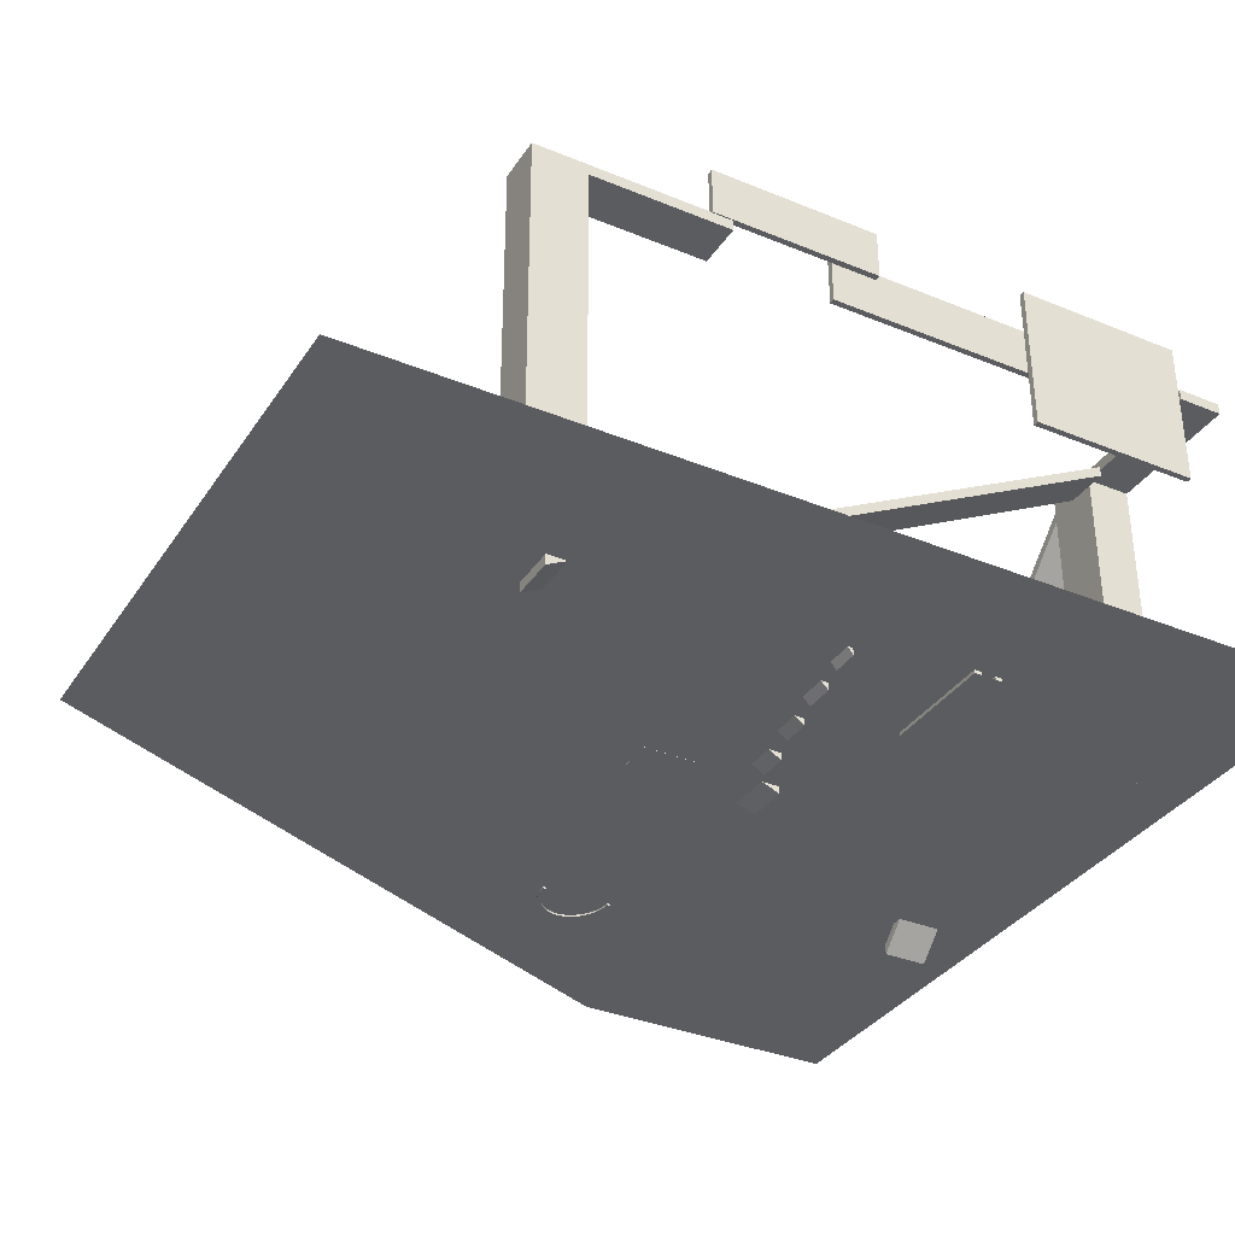
<metadata>
{"format":"obj","ext":"obj","renderer":"f3d","projection":"perspective","resolution":1024,"background":"white","views":[{"elev":-34.6,"azim":61.1,"up":"+Y"}]}
</metadata>
<code>
o level
g Cube (3)
v 30.27 5.31 11.01
v 25.7 5.31 11.01
v 30.27 6.335 11.01
v 25.7 6.335 11.01
v 25.7 5.31 5.793
v 25.7 6.335 5.793
v 30.27 5.31 5.793
v 30.27 6.335 5.793
f 3 4 2 1
f 4 6 5 2
f 6 8 7 5
f 8 3 1 7
f 8 6 4 3
f 1 2 5 7
g Cube (9)
v 16 42.42 -24.3
v 16 40.98 -24.3
v 16 -0.04955 56.89
v 16 -1.487 56.89
v 9.822 40.98 -24.3
v 9.822 -1.487 56.89
v 9.822 42.42 -24.3
v 9.822 -0.04955 56.89
f 11 12 10 9
f 12 14 13 10
f 14 16 15 13
f 16 11 9 15
f 16 14 12 11
f 9 10 13 15
g PolyShape
v -70.25 6.381 -12.27
v -69.64 6.381 -13.03
v -70.7 6.381 -13.72
v -71.32 6.381 -14.3
v -72.03 6.381 -15.3
v -72.68 6.381 -16.81
v -73.03 6.381 -18.15
v -73.21 6.381 -19.57
v -73.19 6.381 -21.02
v -73.06 6.381 -22.77
v -72.74 6.381 -23.97
v -72.34 6.381 -24.76
v -71.47 6.381 -25.47
v -70.68 6.381 -26.01
v -69.61 6.381 -26.58
v -68.18 6.381 -26.6
v -66.58 6.381 -26.43
v -66.57 6.381 -27.13
v -68.73 6.381 -27.46
v -69.96 6.381 -27.21
v -71.66 6.381 -26.82
v -72.46 6.381 -25.95
v -73.46 6.381 -24.64
v -73.73 6.381 -23.04
v -74.08 6.381 -21.52
v -73.85 6.381 -19.13
v -73.64 6.381 -17.94
v -73.09 6.381 -16.26
v -72.54 6.381 -15.01
v -72.01 6.381 -14.24
v -71.16 6.381 -13.18
v -70.7 9.918e-05 -13.72
v -69.64 9.918e-05 -13.03
v -70.25 9.918e-05 -12.27
v -71.16 9.918e-05 -13.18
v -71.32 9.918e-05 -14.3
v -72.01 9.918e-05 -14.24
v -72.03 9.918e-05 -15.3
v -72.54 9.918e-05 -15.01
v -73.09 0.0001001 -16.26
v -72.68 9.918e-05 -16.81
v -73.64 9.918e-05 -17.94
v -73.03 9.918e-05 -18.15
v -73.85 9.918e-05 -19.13
v -73.21 9.918e-05 -19.57
v -74.08 9.918e-05 -21.52
v -73.19 9.918e-05 -21.02
v -73.06 9.918e-05 -22.77
v -73.73 0.0001001 -23.04
v -72.74 9.918e-05 -23.97
v -73.46 9.823e-05 -24.64
v -72.34 0.0001001 -24.76
v -72.46 9.918e-05 -25.95
v -71.47 9.918e-05 -25.47
v -71.66 9.918e-05 -26.82
v -70.68 9.918e-05 -26.01
v -69.96 9.823e-05 -27.21
v -69.61 0.0001001 -26.58
v -68.73 9.823e-05 -27.46
v -68.18 9.918e-05 -26.6
v -66.57 9.918e-05 -27.13
v -66.58 9.918e-05 -26.43
f 17 18 19
f 17 19 47
f 47 19 20
f 47 20 46
f 46 20 21
f 46 21 45
f 45 21 44
f 21 22 44
f 44 22 43
f 22 23 43
f 43 23 42
f 23 24 42
f 42 24 41
f 24 25 41
f 25 26 41
f 26 40 41
f 26 27 40
f 27 39 40
f 27 28 39
f 28 38 39
f 28 29 38
f 29 37 38
f 29 30 37
f 30 36 37
f 31 36 30
f 31 35 36
f 32 35 31
f 32 34 35
f 33 34 32
f 76 77 78
f 75 77 76
f 74 75 76
f 73 75 74
f 72 73 74
f 71 73 72
f 71 72 70
f 69 71 70
f 69 70 68
f 67 69 68
f 67 68 66
f 65 67 66
f 65 66 64
f 62 65 64
f 62 64 63
f 62 63 61
f 62 61 60
f 60 61 59
f 60 59 58
f 58 59 57
f 58 57 56
f 56 57 54
f 56 54 55
f 55 54 53
f 54 52 53
f 53 52 51
f 52 48 51
f 51 48 50
f 48 49 50
f 18 49 48
f 48 19 18
f 17 50 49
f 49 18 17
f 47 51 50
f 50 17 47
f 19 48 52
f 52 20 19
f 46 53 51
f 51 47 46
f 20 52 54
f 54 21 20
f 45 55 53
f 53 46 45
f 44 56 55
f 55 45 44
f 21 54 57
f 57 22 21
f 43 58 56
f 56 44 43
f 22 57 59
f 59 23 22
f 42 60 58
f 58 43 42
f 23 59 61
f 61 24 23
f 41 62 60
f 60 42 41
f 24 61 63
f 63 25 24
f 25 63 64
f 64 26 25
f 40 65 62
f 62 41 40
f 26 64 66
f 66 27 26
f 39 67 65
f 65 40 39
f 27 66 68
f 68 28 27
f 38 69 67
f 67 39 38
f 28 68 70
f 70 29 28
f 37 71 69
f 69 38 37
f 29 70 72
f 72 30 29
f 36 73 71
f 71 37 36
f 30 72 74
f 74 31 30
f 35 75 73
f 73 36 35
f 31 74 76
f 76 32 31
f 34 77 75
f 75 35 34
f 33 78 77
f 77 34 33
f 32 76 78
f 78 33 32
g Cube (6)
v 19.79 -0.47 2.031
v 3.934 -0.47 2.031
v 3.934 1.013 2.031
v 19.79 1.013 2.031
v 3.934 1.424 2.031
v 19.79 1.424 2.031
v 3.934 -0.47 -1.968
v 19.79 -0.47 -1.968
v 19.79 1.013 -1.968
v 3.934 1.013 -1.968
v 19.79 1.424 -1.968
v 3.934 1.424 -1.968
v 3.934 1.424 -0.9625
v 19.79 1.424 -0.9625
v 3.934 -0.47 -0.9625
v 19.79 -0.47 -0.9625
v 3.934 1.013 -0.9625
v 19.79 1.013 -0.9625
v 19.79 1.424 1.017
v 3.934 1.424 1.017
v 3.934 -0.47 1.017
v 19.79 -0.47 1.017
v 3.934 1.013 1.017
v 19.79 1.013 1.017
v 19.79 -0.47 1.017
v 19.79 -0.47 -0.9625
v 19.79 1.013 -0.9625
v 19.79 1.013 1.017
f 82 81 80 79
f 84 83 81 82
f 85 88 87 86
f 88 90 89 87
f 91 92 89 90
f 86 94 93 85
f 95 88 85 93
f 91 90 88 95
f 86 87 96 94
f 96 87 89 92
f 98 97 92 91
f 83 84 97 98
f 94 100 99 93
f 99 100 79 80
f 81 101 99 80
f 83 98 101 81
f 98 91 95 101
f 100 102 82 79
f 102 97 84 82
f 96 92 97 102
f 103 104 93 99
f 104 105 95 93
f 106 103 99 101
f 105 106 101 95
g Cube (10)
v -29.01 9.537e-05 -0.31
v -29.01 9.537e-05 0.9748
v -29.01 18.47 -0.31
v -29.01 18.47 0.9748
v -70.4 9.537e-05 0.9748
v -70.4 18.47 0.9748
v -70.4 9.537e-05 -0.31
v -70.4 18.47 -0.31
f 109 110 108 107
f 110 112 111 108
f 112 114 113 111
f 114 109 107 113
f 114 112 110 109
f 107 108 111 113
g Cube (7)
v 13.47 43.49 -24.33
v 6.074 43.49 -24.33
v 13.47 43.49 -30.54
v 6.074 43.49 -30.54
v 13.47 0.000104 -30.54
v 6.074 0.000104 -30.54
v 13.47 0.000104 -24.33
v 6.074 0.000104 -24.33
v 6.074 41.96 -24.33
v 13.47 41.96 -24.33
v 6.074 41.96 -30.54
v 13.47 41.96 -30.54
v 32.71 41.96 -24.33
v 32.71 43.49 -24.33
v 32.71 43.49 -30.54
v 32.71 41.96 -30.54
v 6.084 43.47 -30.54
v 6.084 43.47 -24.33
v 6.084 41.94 -24.33
v 6.084 41.94 -30.54
f 117 118 116 115
f 121 122 120 119
f 124 123 122 121
f 115 116 123 124
f 120 122 123 125
f 119 120 125 126
f 125 118 117 126
f 124 121 119 126
f 128 127 130 129
f 129 130 126 117
f 130 127 124 126
f 128 129 117 115
f 127 128 115 124
f 134 131 132 133
f 116 118 125 123
g Cube (2)
v 30.27 5.31 19.06
v 25.7 5.31 19.06
v 30.27 6.335 19.06
v 25.7 6.335 19.06
v 25.7 5.31 13.84
v 25.7 6.335 13.84
v 30.27 5.31 13.84
v 30.27 6.335 13.84
f 137 138 136 135
f 138 140 139 136
f 140 142 141 139
f 142 137 135 141
f 142 140 138 137
f 135 136 139 141
g Cube (5)
v 30.27 5.34 -3.66
v 25.7 5.34 -3.66
v 30.27 6.365 -3.66
v 25.7 6.365 -3.66
v 25.7 5.34 -8.877
v 25.7 6.365 -8.877
v 30.27 5.34 -8.877
v 30.27 6.365 -8.877
f 145 146 144 143
f 146 148 147 144
f 148 150 149 147
f 150 145 143 149
f 150 148 146 145
f 143 144 147 149
g Plane
v 38.1 9.995e-05 -38.6
v 38.1 9.995e-05 0.25
v -0.08012 9.995e-05 -38.6
v -0.08012 9.995e-05 0.25
v 38.1 9.995e-05 93.81
v -0.08013 9.995e-05 93.81
v -79.26 9.995e-05 -38.6
v -79.26 9.995e-05 0.25
v -38.26 9.995e-05 93.81
f 153 154 152 151
f 154 156 155 152
f 157 158 154 153
f 158 159 156 154
g Cube (14)
v 31.59 43.44 20.82
v 31.59 50.2 20.82
v 31.59 43.44 44.11
v 31.59 50.2 44.11
v 32.39 50.2 20.82
v 32.39 50.2 44.11
v 32.39 43.44 20.82
v 32.39 43.44 44.11
f 162 163 161 160
f 163 165 164 161
f 165 167 166 164
f 167 162 160 166
f 167 165 163 162
f 160 161 164 166
g Cube (11)
v -29.01 9.847e-05 -6.85
v -29.01 9.847e-05 -5.565
v -29.01 18.32 -6.85
v -29.01 18.32 -5.565
v -70.4 9.847e-05 -5.565
v -70.4 18.32 -5.565
v -70.4 9.847e-05 -6.85
v -70.4 18.32 -6.85
f 170 171 169 168
f 171 173 172 169
f 173 175 174 172
f 175 170 168 174
f 175 173 171 170
f 168 169 172 174
g Cube (8)
v 6.057 41.4 -24.34
v 6.057 39.96 -24.34
v -39.25 -2.179 -24.34
v -39.25 -3.617 -24.34
v 6.057 39.96 -30.52
v -39.25 -3.617 -30.52
v 6.057 41.4 -30.52
v -39.25 -2.179 -30.52
f 178 179 177 176
f 179 181 180 177
f 181 183 182 180
f 183 178 176 182
f 183 181 179 178
f 176 177 180 182
g Cube (15)
v 32.23 43.49 60.47
v 32.23 43.49 67.87
v 26.02 43.49 60.47
v 26.02 43.49 67.87
v 26.02 0.000104 60.47
v 26.02 0.000104 67.87
v 32.23 0.000104 60.47
v 32.23 0.000104 67.87
v 32.23 41.96 67.87
v 32.23 41.96 60.47
v 26.02 41.96 67.87
v 26.02 41.96 60.47
v 32.23 41.96 41.23
v 32.23 43.49 41.23
v 26.02 43.49 41.23
v 26.02 41.96 41.23
v 26.02 43.47 67.86
v 32.23 43.47 67.86
v 32.23 41.94 67.86
v 26.02 41.94 67.86
f 186 187 185 184
f 190 191 189 188
f 193 192 191 190
f 184 185 192 193
f 189 191 192 194
f 188 189 194 195
f 194 187 186 195
f 193 190 188 195
f 197 196 199 198
f 198 199 195 186
f 199 196 193 195
f 197 198 186 184
f 196 197 184 193
f 203 200 201 202
f 185 187 194 192
g Cube (13)
v 27.37 41.3 -5.27
v 27.37 48.06 -5.27
v 27.37 41.3 24.78
v 27.37 48.06 24.78
v 28.17 48.06 -5.27
v 28.17 48.06 24.78
v 28.17 41.3 -5.27
v 28.17 41.3 24.78
f 206 207 205 204
f 207 209 208 205
f 209 211 210 208
f 211 206 204 210
f 211 209 207 206
f 204 205 208 210
g Cube (1)
v 30.27 4.006 26.66
v 25.7 4.006 26.66
v 30.27 5.031 26.66
v 25.7 5.031 26.66
v 25.7 4.006 21.44
v 25.7 5.031 21.44
v 30.27 4.006 21.44
v 30.27 5.031 21.44
f 214 215 213 212
f 215 217 216 213
f 217 219 218 216
f 219 214 212 218
f 219 217 215 214
f 212 213 216 218
g Cube (4)
v 30.27 4.07 4.3
v 25.7 4.07 4.3
v 30.27 5.095 4.3
v 25.7 5.095 4.3
v 25.7 4.07 -0.9171
v 25.7 5.095 -0.9171
v 30.27 4.07 -0.9171
v 30.27 5.095 -0.9171
f 222 223 221 220
f 223 225 224 221
f 225 227 226 224
f 227 222 220 226
f 227 225 223 222
f 220 221 224 226
g Cube
v 22.1 5.034 27.54
v 16.74 5.034 27.54
v 22.1 5.034 20.46
v 16.74 5.034 20.46
v 22.1 0.0001011 20.46
v 16.74 0.0001011 20.46
v 22.1 0.0001011 27.54
v 16.74 0.0001011 27.54
v 16.74 4.009 27.54
v 22.1 4.009 27.54
v 16.74 4.009 20.46
v -19.86 4.009 20.46
v -19.86 5.034 20.46
v -19.86 5.034 27.54
v -19.86 4.009 27.54
v 22.1 4.009 20.46
v -13.89 -0.02422 27.54
v -13.89 -0.02422 20.46
v -19.86 -0.02422 27.54
v -19.86 -0.02422 20.46
v -13.89 -1.046 8.203
v -13.89 -0.02129 8.203
v -19.86 -1.046 8.203
v -19.86 -0.02129 8.203
v -13.89 5.034 27.54
v -13.89 4.009 27.54
v -13.89 5.034 20.46
v -13.89 4.009 20.46
v 13.06 4.009 20.46
v 13.06 4.009 27.54
v 16.74 -1.042 16.98
v 16.74 -0.01676 16.98
v 13.06 -0.01676 16.98
v 13.06 -1.042 16.98
v 13.06 5.034 27.54
v 13.06 5.034 20.46
v 9.122 4.009 27.54
v 9.122 4.009 20.46
v 9.122 5.034 20.46
v 9.122 5.034 27.54
v 5.097 4.009 27.54
v 5.097 4.009 20.46
v 9.122 -1.073 15.56
v 9.122 -0.04783 15.56
v 5.097 -0.04783 15.56
v 5.097 -1.073 15.56
v 5.097 5.034 27.54
v 5.097 5.034 20.46
v 1.101 4.009 27.54
v 1.101 4.009 20.46
v 1.101 5.034 20.46
v 1.101 5.034 27.54
v -2.896 4.009 27.54
v -2.896 4.009 20.46
v 1.101 -0.0222 13.86
v -2.896 -0.0222 13.86
v -2.896 -1.047 13.86
v 1.101 -1.047 13.86
v -2.896 5.034 27.54
v -2.896 5.034 20.46
v -6.928 4.009 27.54
v -6.928 4.009 20.46
v -6.928 5.034 20.46
v -6.928 5.034 27.54
v -10.92 4.009 27.54
v -10.92 4.009 20.46
v -6.928 -1.101 12.19
v -6.928 -0.07582 12.19
v -10.92 -0.07582 12.19
v -10.92 -1.101 12.19
v -10.92 5.034 20.46
v -10.92 5.034 27.54
f 230 231 229 228
f 234 235 233 232
f 237 236 235 234
f 228 229 236 237
f 236 238 233 235
f 241 240 239 242
f 232 233 238 243
f 243 238 231 230
f 232 243 237 234
f 243 230 228 237
f 246 247 245 244
f 250 251 249 248
f 241 242 253 252
f 240 241 252 254
f 244 245 255 253
f 246 244 253 242
f 245 247 239 255
f 247 246 242 239
f 256 238 236 257
f 261 260 259 258
f 229 262 257 236
f 262 229 231 263
f 256 257 264 265
f 265 266 263 256
f 262 267 264 257
f 267 262 263 266
f 265 264 268 269
f 273 272 271 270
f 267 274 268 264
f 274 267 266 275
f 269 268 276 277
f 269 277 278 275
f 274 279 276 268
f 279 274 275 278
f 277 276 280 281
f 284 283 282 285
f 279 286 280 276
f 286 279 278 287
f 281 280 288 289
f 289 290 287 281
f 286 291 288 280
f 291 286 287 290
f 293 292 253 255
f 289 288 292 293
f 297 296 295 294
f 255 254 298 293
f 291 299 292 288
f 299 252 253 292
f 252 299 298 254
f 299 291 290 298
f 258 259 231 238
f 259 260 263 231
f 260 261 256 263
f 261 258 238 256
f 270 271 266 265
f 271 272 275 266
f 272 273 269 275
f 273 270 265 269
f 285 282 278 277
f 282 283 287 278
f 283 284 281 287
f 284 285 277 281
f 294 295 290 289
f 295 296 298 290
f 296 297 293 298
f 297 294 289 293
f 248 249 254 255
f 250 248 255 239
f 249 251 240 254
f 251 250 239 240
g Cube (12)
v 31.59 29.53 -24.33
v 31.59 50.2 -24.33
v 31.59 29.53 -1.046
v 31.59 50.2 -1.046
v 32.39 50.2 -24.33
v 32.39 50.2 -1.046
v 32.39 29.53 -24.33
v 32.39 29.53 -1.046
f 302 303 301 300
f 303 305 304 301
f 305 307 306 304
f 307 302 300 306
f 307 305 303 302
f 300 301 304 306
g Arch
v -50.88 11.1 22.15
v -50.88 11.1 21.65
v -50.88 -0.2448 22.15
v -50.88 -0.2448 21.65
v -51.27 -0.2448 22.14
v -51.27 11.1 22.14
v -51.24 -0.2448 21.64
v -51.24 11.1 21.64
v -51.66 -0.2448 22.11
v -51.66 11.1 22.11
v -51.6 -0.2448 21.61
v -51.6 11.1 21.61
v -52.05 -0.2448 22.06
v -52.05 11.1 22.06
v -51.95 -0.2448 21.57
v -51.95 11.1 21.57
v -52.43 -0.2448 21.99
v -52.43 11.1 21.99
v -52.3 -0.2448 21.5
v -52.3 11.1 21.5
v -52.8 -0.2448 21.9
v -52.8 11.1 21.9
v -52.65 -0.2448 21.42
v -52.65 11.1 21.42
v -53.17 -0.2448 21.79
v -53.17 11.1 21.79
v -52.99 -0.2448 21.33
v -52.99 11.1 21.33
v -53.53 -0.2448 21.66
v -53.53 11.1 21.66
v -53.32 -0.2448 21.21
v -53.32 11.1 21.21
v -53.88 -0.2448 21.52
v -53.88 11.1 21.52
v -53.64 -0.2448 21.08
v -53.64 11.1 21.08
v -54.21 -0.2448 21.36
v -54.21 11.1 21.36
v -53.94 -0.2448 20.93
v -53.94 11.1 20.93
v -54.54 -0.2448 21.18
v -54.54 11.1 21.18
v -54.24 -0.2448 20.77
v -54.24 11.1 20.77
v -54.84 -0.2448 20.98
v -54.84 11.1 20.98
v -54.52 -0.2448 20.6
v -54.52 11.1 20.6
v -55.14 -0.2448 20.77
v -55.14 11.1 20.77
v -54.79 -0.2448 20.4
v -54.79 11.1 20.4
v -55.41 -0.2448 20.54
v -55.41 11.1 20.54
v -55.05 -0.2448 20.2
v -55.05 11.1 20.2
v -55.67 -0.2448 20.3
v -55.67 11.1 20.3
v -55.28 -0.2448 19.98
v -55.28 11.1 19.98
v -55.91 -0.2448 20.05
v -55.91 11.1 20.05
v -55.5 -0.2448 19.76
v -55.5 11.1 19.76
v -56.13 -0.2448 19.79
v -56.13 11.1 19.79
v -55.71 -0.2448 19.52
v -55.71 11.1 19.52
v -56.33 -0.2448 19.51
v -56.33 11.1 19.51
v -55.89 -0.2448 19.27
v -55.89 11.1 19.27
v -56.5 -0.2448 19.23
v -56.5 11.1 19.23
v -56.05 -0.2448 19.01
v -56.05 11.1 19.01
v -56.66 -0.2448 18.93
v -56.66 11.1 18.93
v -56.19 -0.2448 18.75
v -56.19 11.1 18.75
v -56.79 -0.2448 18.63
v -56.79 11.1 18.63
v -56.32 -0.2448 18.48
v -56.32 11.1 18.48
v -56.9 -0.2448 18.32
v -56.9 11.1 18.32
v -56.42 -0.2448 18.2
v -56.42 11.1 18.2
v -56.99 -0.2448 18.01
v -56.99 11.1 18.01
v -56.49 -0.2448 17.92
v -56.49 11.1 17.92
v -57.05 -0.2448 17.7
v -57.05 11.1 17.7
v -56.55 -0.2448 17.63
v -56.55 11.1 17.63
v -57.08 -0.2448 17.38
v -57.08 11.1 17.38
v -56.58 -0.2448 17.35
v -56.58 11.1 17.35
v -57.1 -0.2448 17.06
v -57.1 11.1 17.06
v -56.6 -0.2448 17.06
v -56.6 11.1 17.06
v -57.08 -0.2448 16.74
v -57.08 11.1 16.74
v -56.58 -0.2448 16.77
v -56.58 11.1 16.77
v -57.05 -0.2448 16.42
v -57.05 11.1 16.42
v -56.55 -0.2448 16.48
v -56.55 11.1 16.48
v -56.99 -0.2448 16.1
v -56.99 11.1 16.1
v -56.49 -0.2448 16.2
v -56.49 11.1 16.2
v -56.9 -0.2448 15.79
v -56.9 11.1 15.79
v -56.42 -0.2448 15.92
v -56.42 11.1 15.92
v -56.79 -0.2448 15.48
v -56.79 11.1 15.48
v -56.32 -0.2448 15.64
v -56.32 11.1 15.64
v -56.66 -0.2448 15.18
v -56.66 11.1 15.18
v -56.19 -0.2448 15.37
v -56.19 11.1 15.37
v -56.5 -0.2448 14.89
v -56.5 11.1 14.89
v -56.05 -0.2448 15.1
v -56.05 11.1 15.1
v -56.33 -0.2448 14.6
v -56.33 11.1 14.6
v -55.89 -0.2448 14.85
v -55.89 11.1 14.85
v -56.13 -0.2448 14.33
v -56.13 11.1 14.33
v -55.71 -0.2448 14.6
v -55.71 11.1 14.6
v -55.91 -0.2448 14.06
v -55.91 11.1 14.06
v -55.5 -0.2448 14.36
v -55.5 11.1 14.36
v -55.67 -0.2448 13.81
v -55.67 11.1 13.81
v -55.28 -0.2448 14.13
v -55.28 11.1 14.13
v -55.41 -0.2448 13.57
v -55.41 11.1 13.57
v -55.05 -0.2448 13.91
v -55.05 11.1 13.91
v -55.14 -0.2448 13.35
v -55.14 11.1 13.35
v -54.79 -0.2448 13.71
v -54.79 11.1 13.71
v -54.84 -0.2448 13.13
v -54.84 11.1 13.13
v -54.52 -0.2448 13.52
v -54.52 11.1 13.52
v -54.54 -0.2448 12.94
v -54.54 11.1 12.94
v -54.24 -0.2448 13.34
v -54.24 11.1 13.34
v -54.21 -0.2448 12.76
v -54.21 11.1 12.76
v -53.94 -0.2448 13.18
v -53.94 11.1 13.18
v -53.88 -0.2448 12.6
v -53.88 11.1 12.6
v -53.64 -0.2448 13.03
v -53.64 11.1 13.03
v -53.53 -0.2448 12.45
v -53.53 11.1 12.45
v -53.32 -0.2448 12.9
v -53.32 11.1 12.9
v -53.17 -0.2448 12.32
v -53.17 11.1 12.32
v -52.99 -0.2448 12.79
v -52.99 11.1 12.79
v -52.8 -0.2448 12.22
v -52.8 11.1 12.22
v -52.65 -0.2448 12.69
v -52.65 11.1 12.69
v -52.43 -0.2448 12.13
v -52.43 11.1 12.13
v -52.3 -0.2448 12.61
v -52.3 11.1 12.61
v -52.05 -0.2448 12.06
v -52.05 11.1 12.06
v -51.95 -0.2448 12.55
v -51.95 11.1 12.55
v -51.66 -0.2448 12.01
v -51.66 11.1 12.01
v -51.6 -0.2448 12.5
v -51.6 11.1 12.5
v -51.27 -0.2448 11.98
v -51.27 11.1 11.98
v -51.24 -0.2448 12.47
v -51.24 11.1 12.47
v -50.88 -0.2448 11.97
v -50.88 11.1 11.97
v -50.88 -0.2448 12.47
v -50.88 11.1 12.47
f 310 311 309 308
f 308 313 312 310
f 315 309 311 314
f 313 317 316 312
f 319 315 314 318
f 317 321 320 316
f 323 319 318 322
f 321 325 324 320
f 327 323 322 326
f 325 329 328 324
f 331 327 326 330
f 329 333 332 328
f 335 331 330 334
f 333 337 336 332
f 339 335 334 338
f 337 341 340 336
f 343 339 338 342
f 341 345 344 340
f 347 343 342 346
f 345 349 348 344
f 351 347 346 350
f 349 353 352 348
f 355 351 350 354
f 353 357 356 352
f 359 355 354 358
f 357 361 360 356
f 363 359 358 362
f 361 365 364 360
f 367 363 362 366
f 365 369 368 364
f 371 367 366 370
f 369 373 372 368
f 375 371 370 374
f 373 377 376 372
f 379 375 374 378
f 377 381 380 376
f 383 379 378 382
f 381 385 384 380
f 387 383 382 386
f 385 389 388 384
f 391 387 386 390
f 389 393 392 388
f 395 391 390 394
f 393 397 396 392
f 399 395 394 398
f 397 401 400 396
f 403 399 398 402
f 401 405 404 400
f 407 403 402 406
f 405 409 408 404
f 411 407 406 410
f 409 413 412 408
f 415 411 410 414
f 413 417 416 412
f 419 415 414 418
f 417 421 420 416
f 423 419 418 422
f 421 425 424 420
f 427 423 422 426
f 425 429 428 424
f 431 427 426 430
f 429 433 432 428
f 435 431 430 434
f 433 437 436 432
f 439 435 434 438
f 437 441 440 436
f 443 439 438 442
f 441 445 444 440
f 447 443 442 446
f 445 449 448 444
f 451 447 446 450
f 449 453 452 448
f 455 451 450 454
f 453 457 456 452
f 459 455 454 458
f 457 461 460 456
f 463 459 458 462
f 461 465 464 460
f 467 463 462 466
f 465 469 468 464
f 471 467 466 470
f 469 473 472 468
f 475 471 470 474
f 473 477 476 472
f 479 475 474 478
f 477 481 480 476
f 483 479 478 482
f 481 485 484 480
f 487 483 482 486
f 485 489 488 484
f 491 487 486 490
f 489 493 492 488
f 495 491 490 494
f 493 497 496 492
f 499 495 494 498
f 497 501 500 496
f 503 499 498 502
f 501 505 504 500
f 507 503 502 506
f 505 509 508 504
f 511 507 506 510
f 510 508 509 511
f 309 315 313 308
f 314 311 310 312
f 315 319 317 313
f 318 314 312 316
f 319 323 321 317
f 322 318 316 320
f 323 327 325 321
f 326 322 320 324
f 327 331 329 325
f 330 326 324 328
f 331 335 333 329
f 334 330 328 332
f 335 339 337 333
f 338 334 332 336
f 339 343 341 337
f 342 338 336 340
f 343 347 345 341
f 346 342 340 344
f 347 351 349 345
f 350 346 344 348
f 351 355 353 349
f 354 350 348 352
f 355 359 357 353
f 358 354 352 356
f 359 363 361 357
f 362 358 356 360
f 363 367 365 361
f 366 362 360 364
f 367 371 369 365
f 370 366 364 368
f 371 375 373 369
f 374 370 368 372
f 375 379 377 373
f 378 374 372 376
f 379 383 381 377
f 382 378 376 380
f 383 387 385 381
f 386 382 380 384
f 387 391 389 385
f 390 386 384 388
f 391 395 393 389
f 394 390 388 392
f 395 399 397 393
f 398 394 392 396
f 399 403 401 397
f 402 398 396 400
f 403 407 405 401
f 406 402 400 404
f 407 411 409 405
f 410 406 404 408
f 411 415 413 409
f 414 410 408 412
f 415 419 417 413
f 418 414 412 416
f 419 423 421 417
f 422 418 416 420
f 423 427 425 421
f 426 422 420 424
f 427 431 429 425
f 430 426 424 428
f 431 435 433 429
f 434 430 428 432
f 435 439 437 433
f 438 434 432 436
f 439 443 441 437
f 442 438 436 440
f 443 447 445 441
f 446 442 440 444
f 447 451 449 445
f 450 446 444 448
f 451 455 453 449
f 454 450 448 452
f 455 459 457 453
f 458 454 452 456
f 459 463 461 457
f 462 458 456 460
f 463 467 465 461
f 466 462 460 464
f 467 471 469 465
f 470 466 464 468
f 471 475 473 469
f 474 470 468 472
f 475 479 477 473
f 478 474 472 476
f 479 483 481 477
f 482 478 476 480
f 483 487 485 481
f 486 482 480 484
f 487 491 489 485
f 490 486 484 488
f 491 495 493 489
f 494 490 488 492
f 495 499 497 493
f 498 494 492 496
f 499 503 501 497
f 502 498 496 500
f 503 507 505 501
f 506 502 500 504
f 507 511 509 505
f 510 506 504 508

</code>
